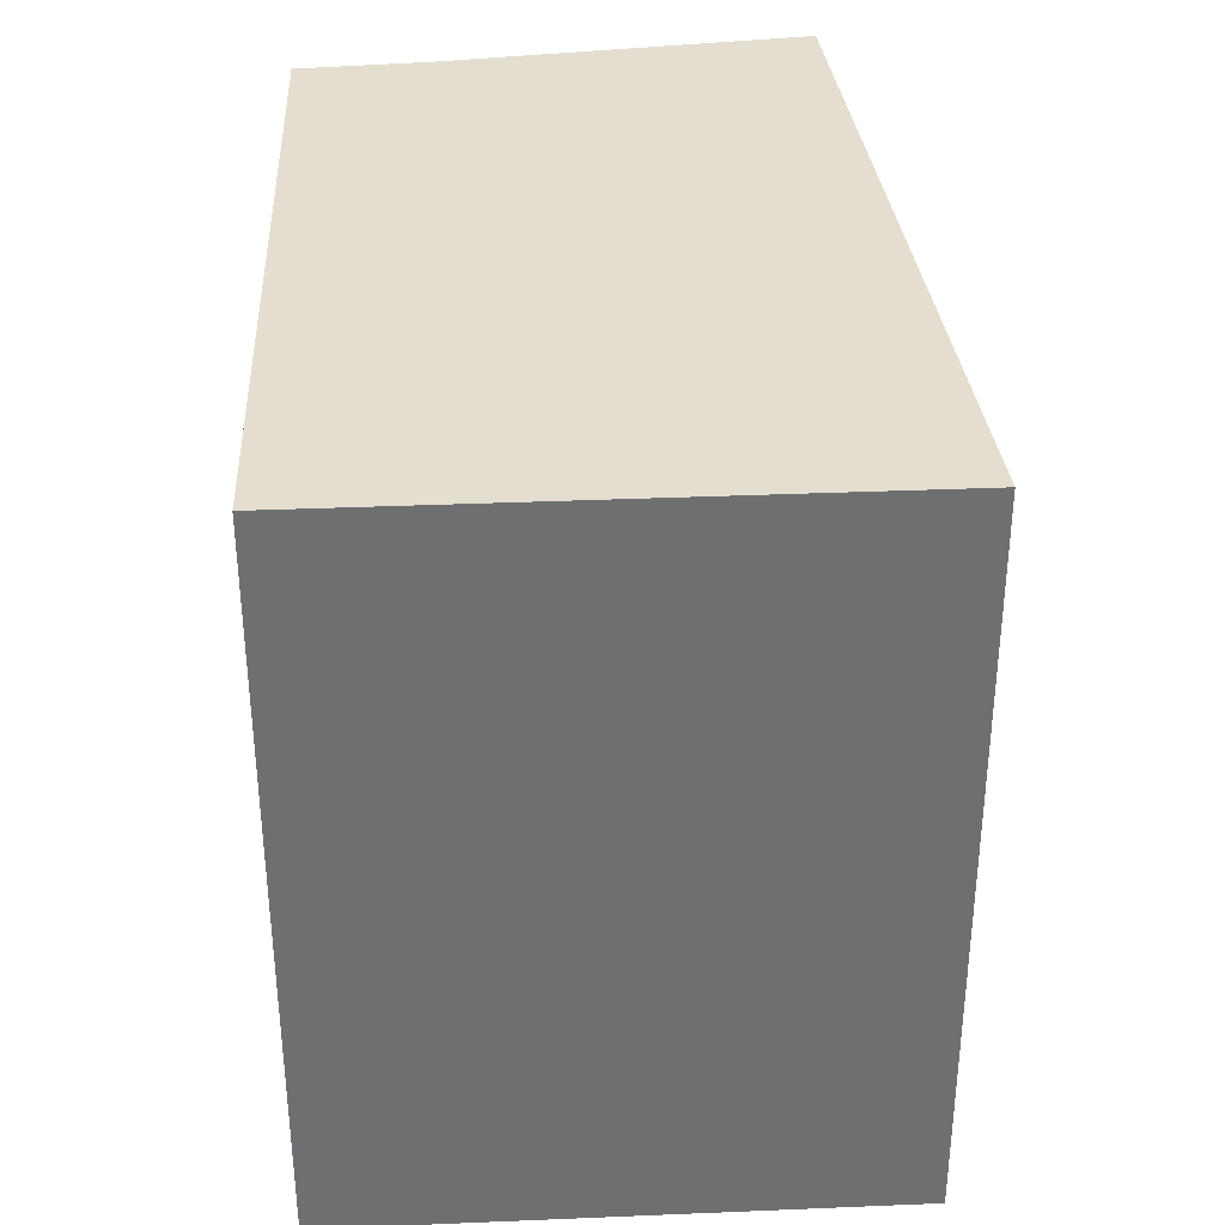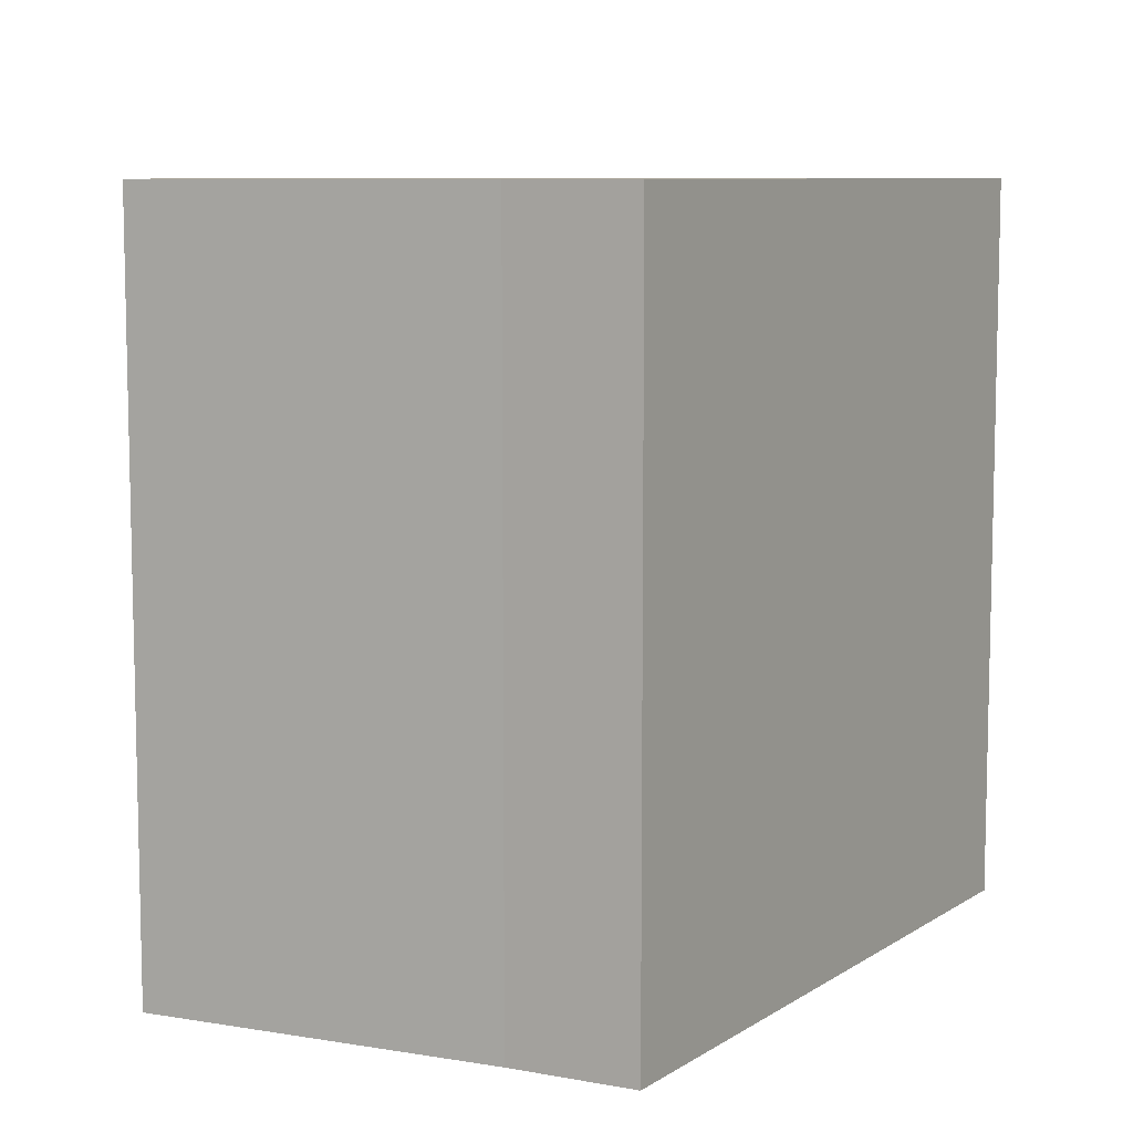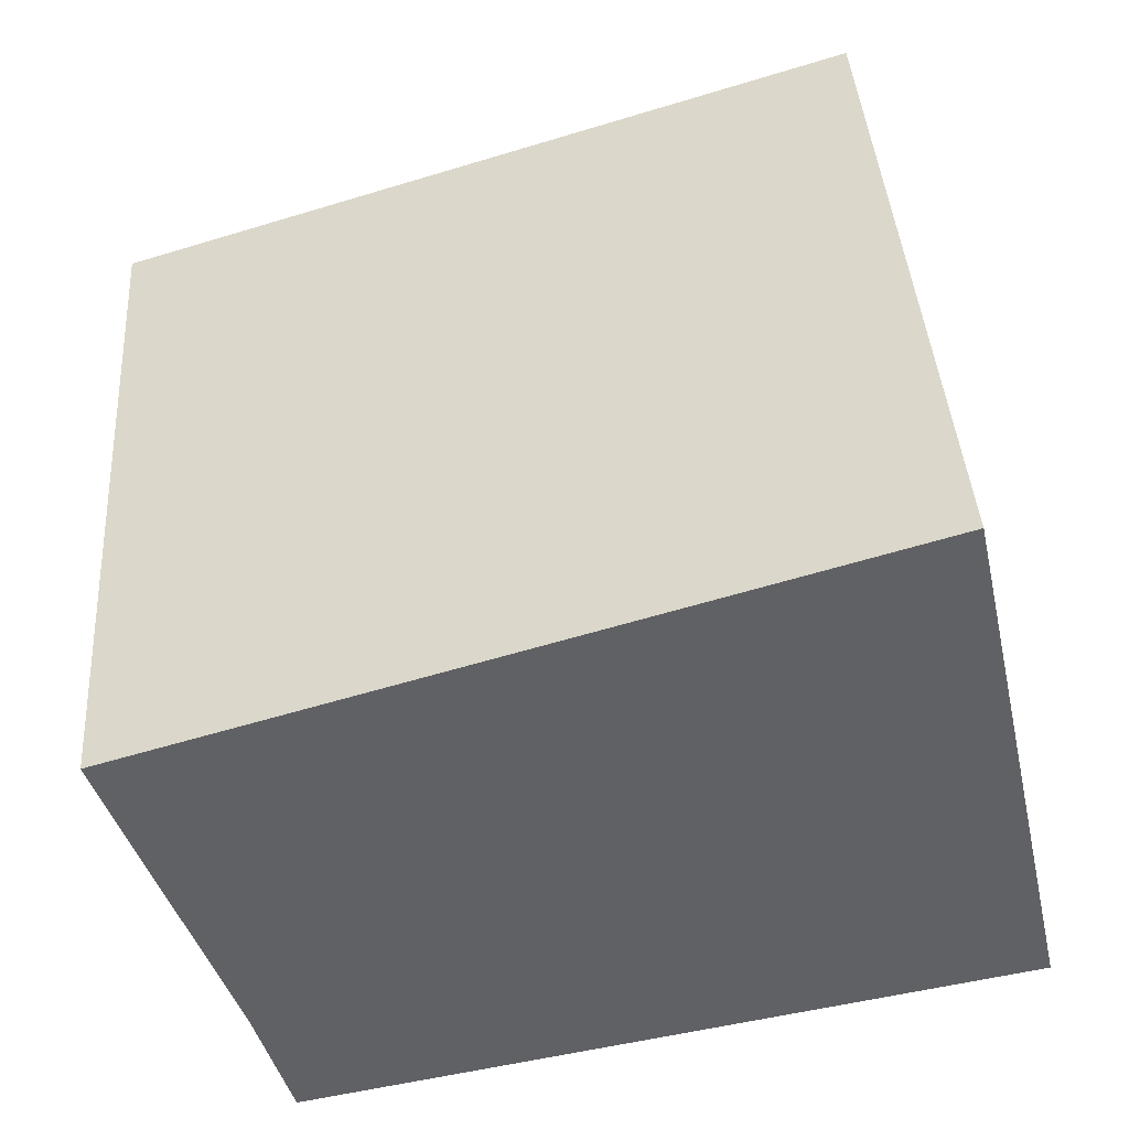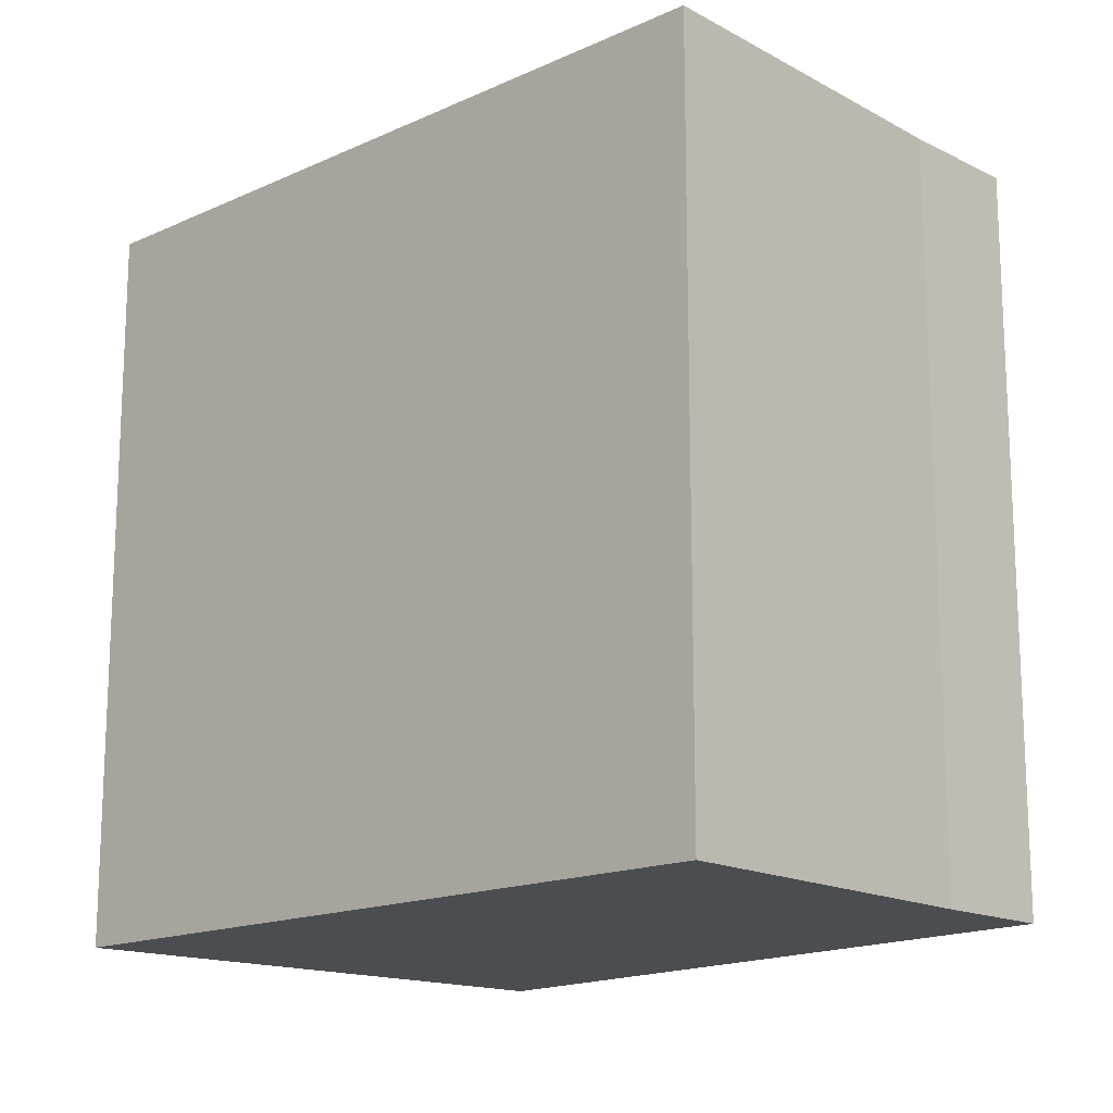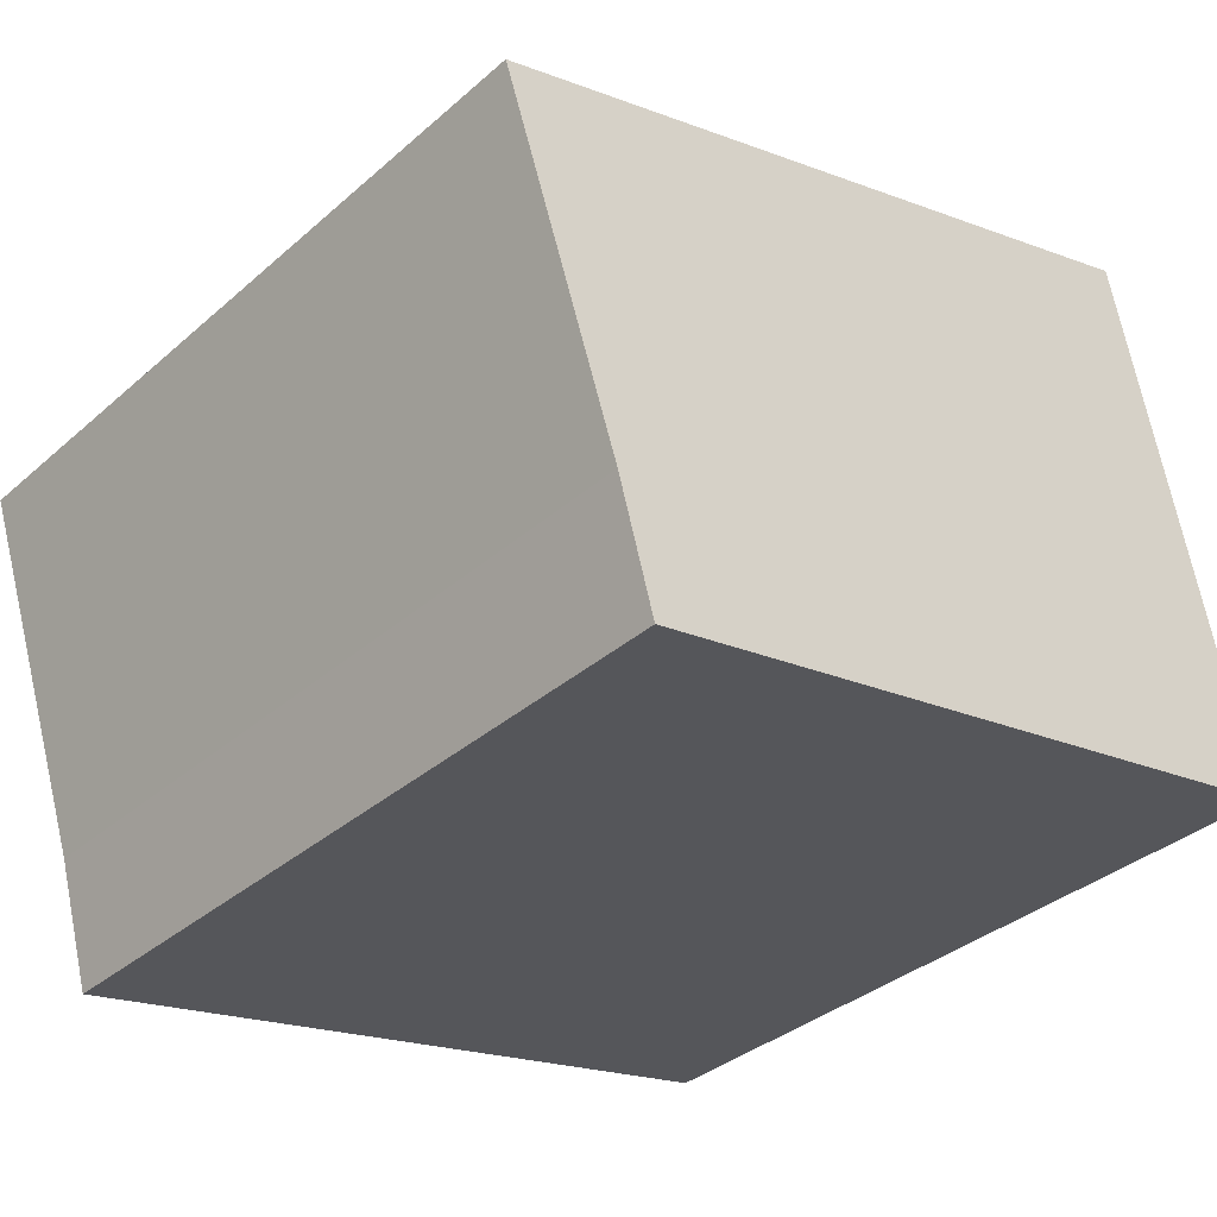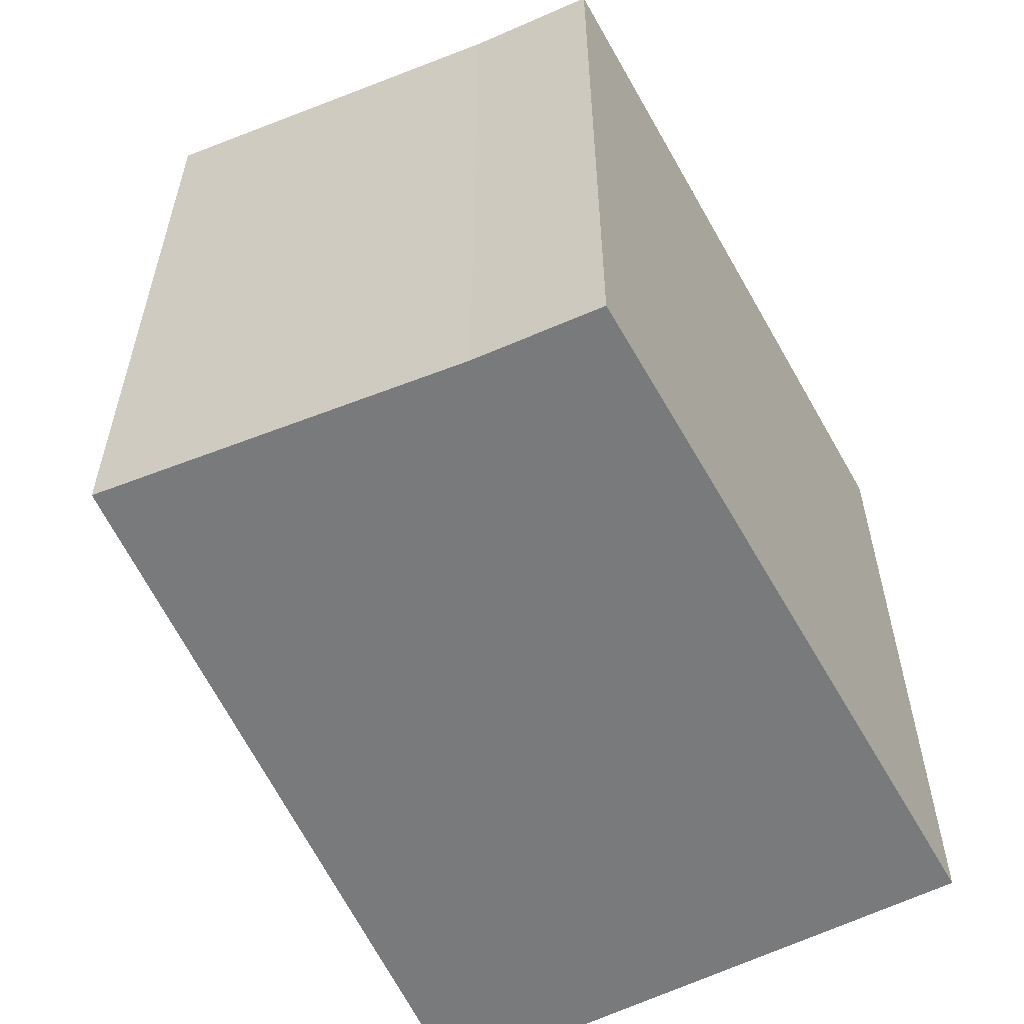
<metadata>
{"format":"obj","ext":"obj","renderer":"f3d","projection":"perspective","resolution":1024,"background":"white","views":[{"elev":35.8,"azim":-80.6,"up":"+Y"},{"elev":8.4,"azim":132.8,"up":"+Y"},{"elev":41.1,"azim":176.2,"up":"+Z"},{"elev":-15.9,"azim":60.1,"up":"+Y"},{"elev":-35.4,"azim":138.8,"up":"+Z"},{"elev":-58.0,"azim":130.4,"up":"+Y"}]}
</metadata>
<code>
v  0 4.81 2.945e-16
v  4.837 4.81 -0.131
v  4.611 4.81 -0.922
v  5.578 4.81 2.088
v  0.785 4.81 3.53
v  5.578 -1.279e-16 2.088
v  4.837 8.021e-18 -0.131
v  4.611 5.646e-17 -0.922
v  0 0 0
v  0.785 -2.161e-16 3.53
g defaultobject
f 1 2 3
f 2 1 4
f 4 1 5
f 6 2 4
f 2 6 7
f 7 3 2
f 3 7 8
f 8 1 3
f 1 8 9
f 9 5 1
f 5 9 10
f 10 4 5
f 4 10 6
f 7 9 8
f 9 7 6
f 9 6 10

</code>
